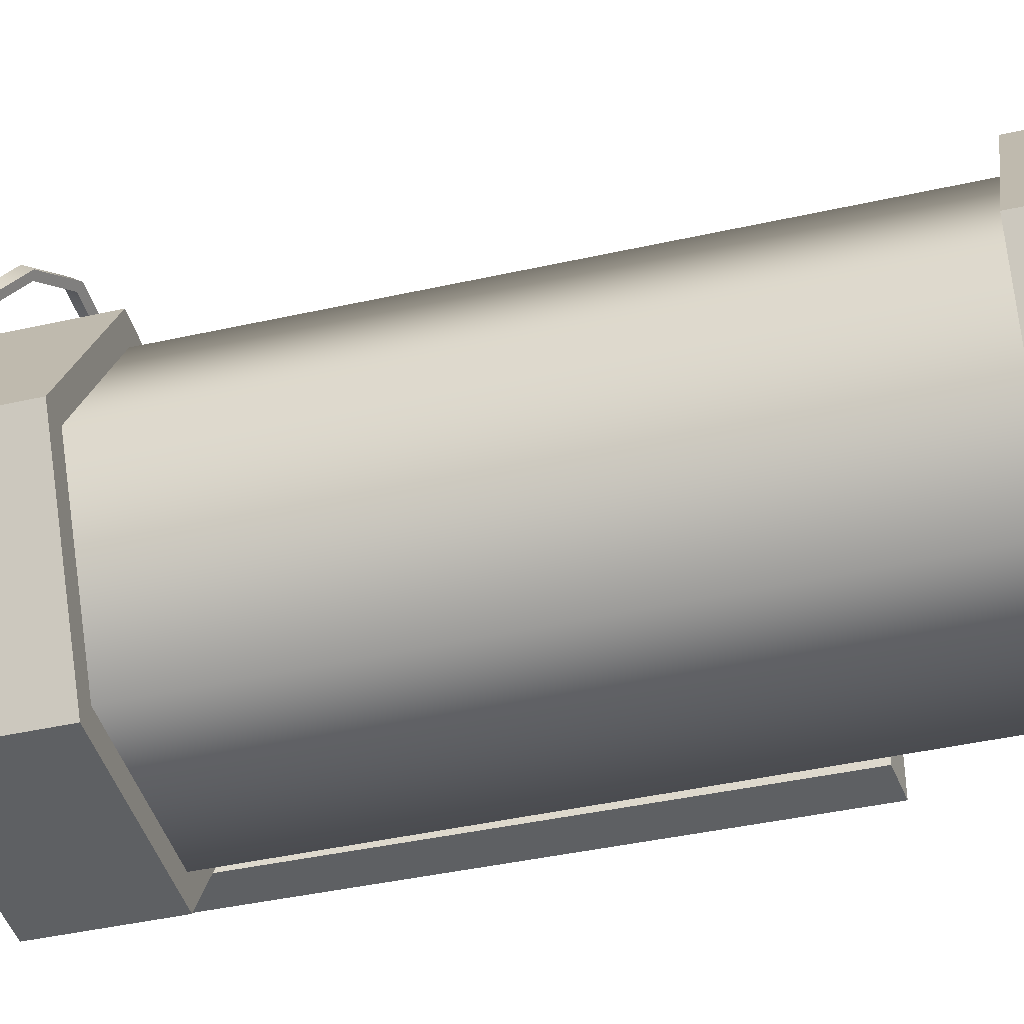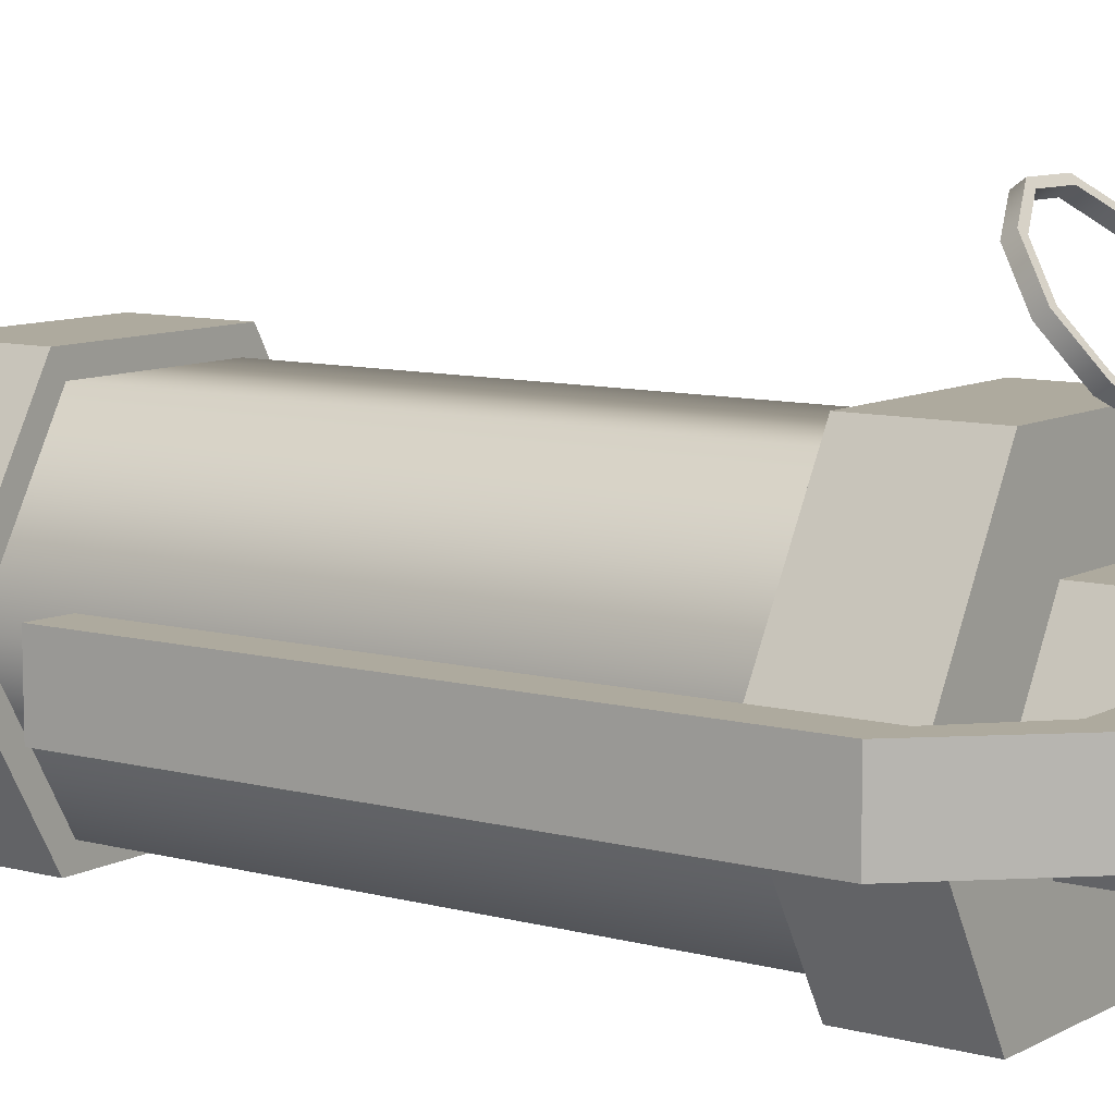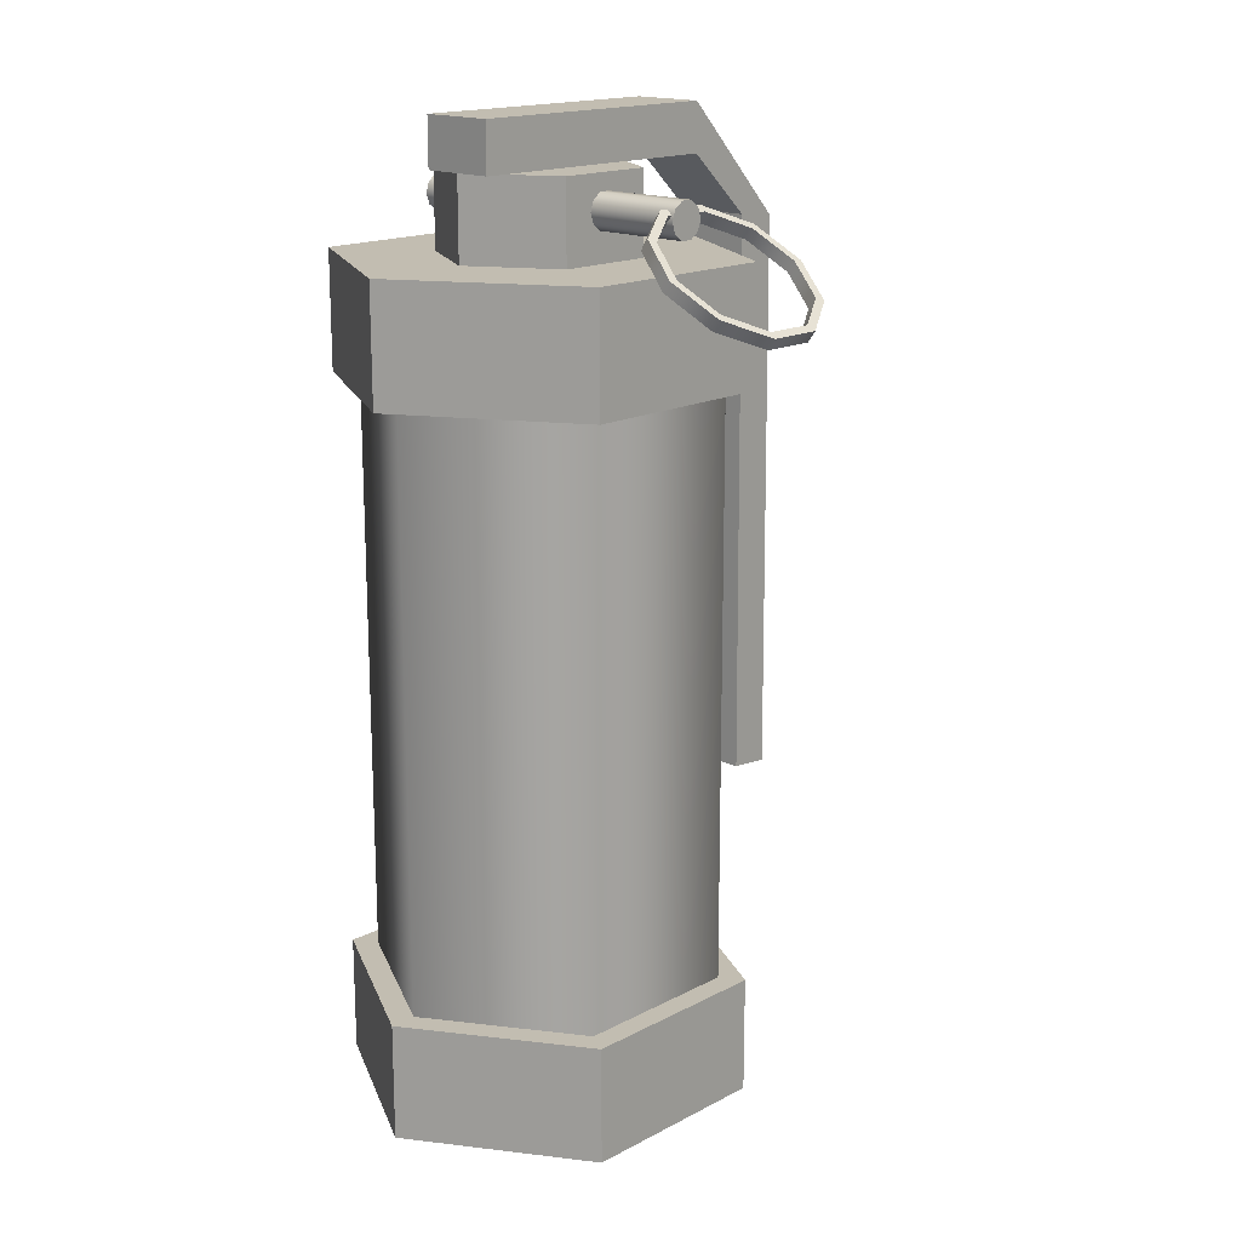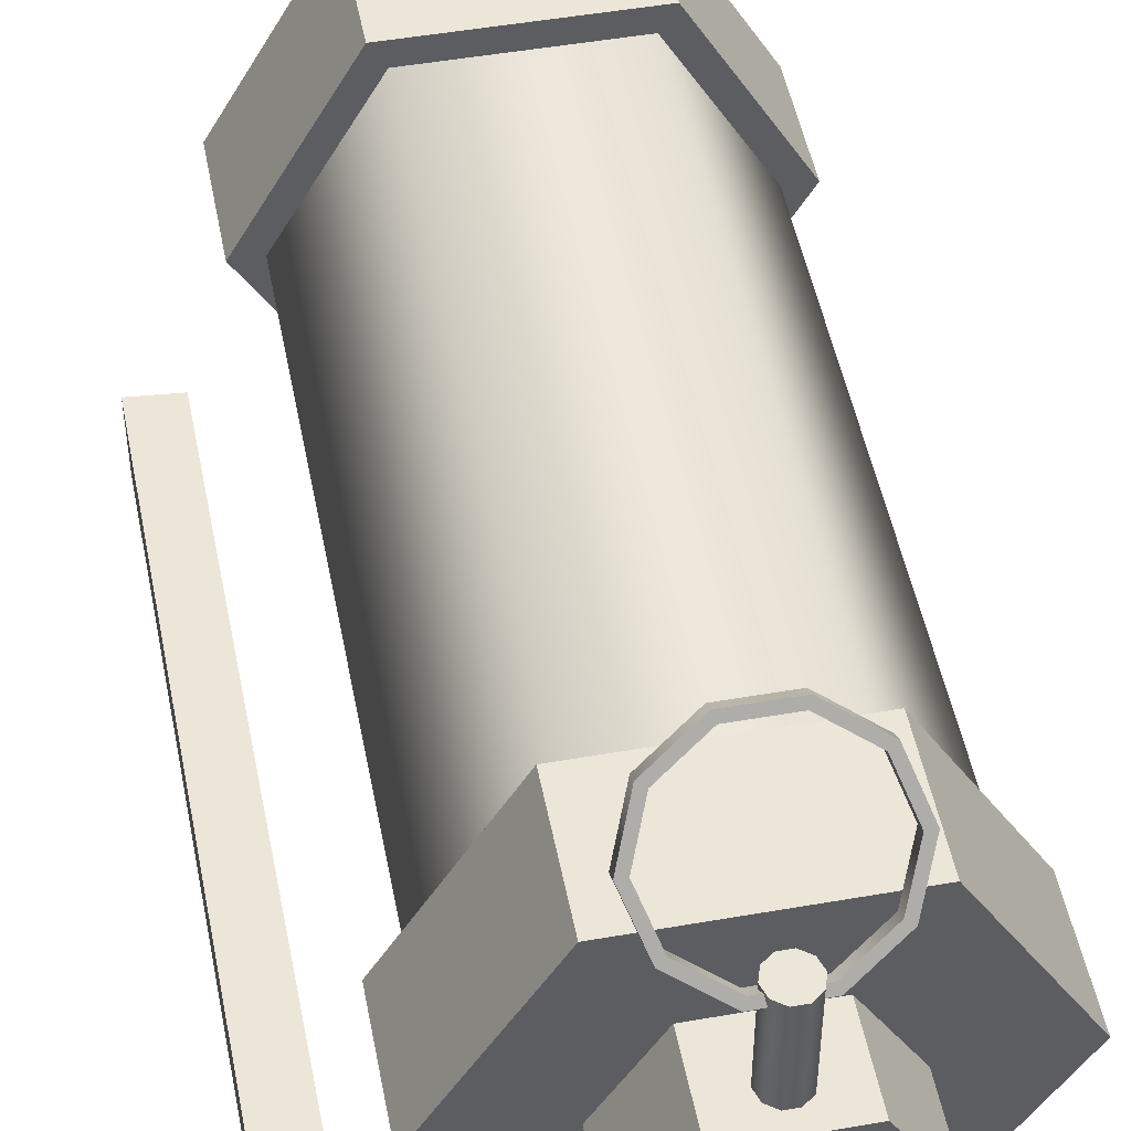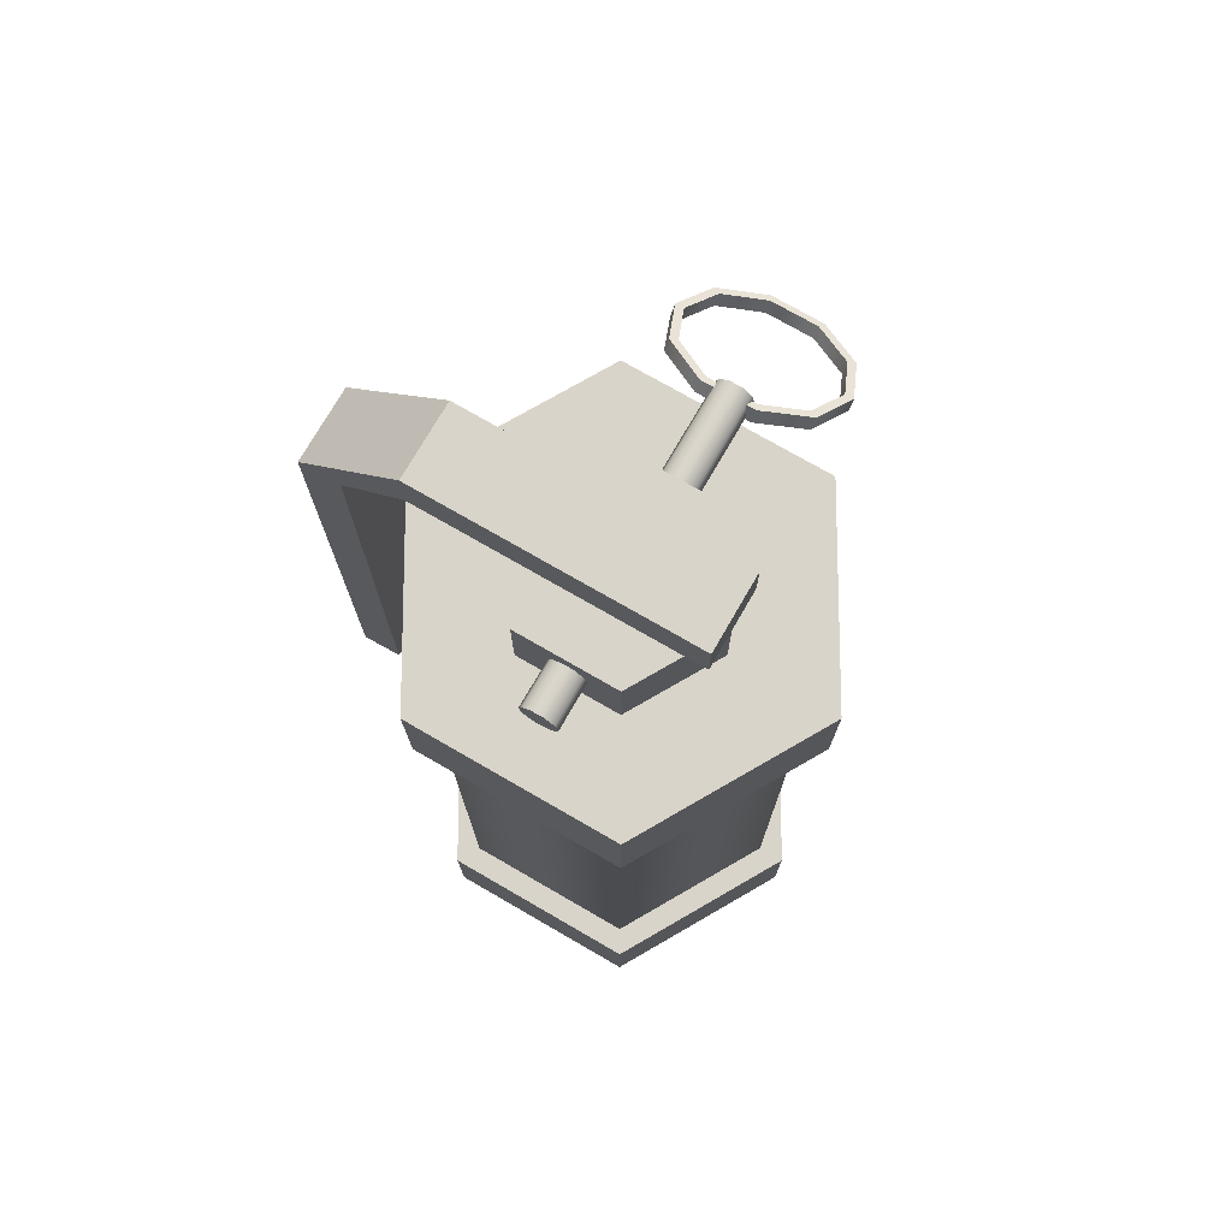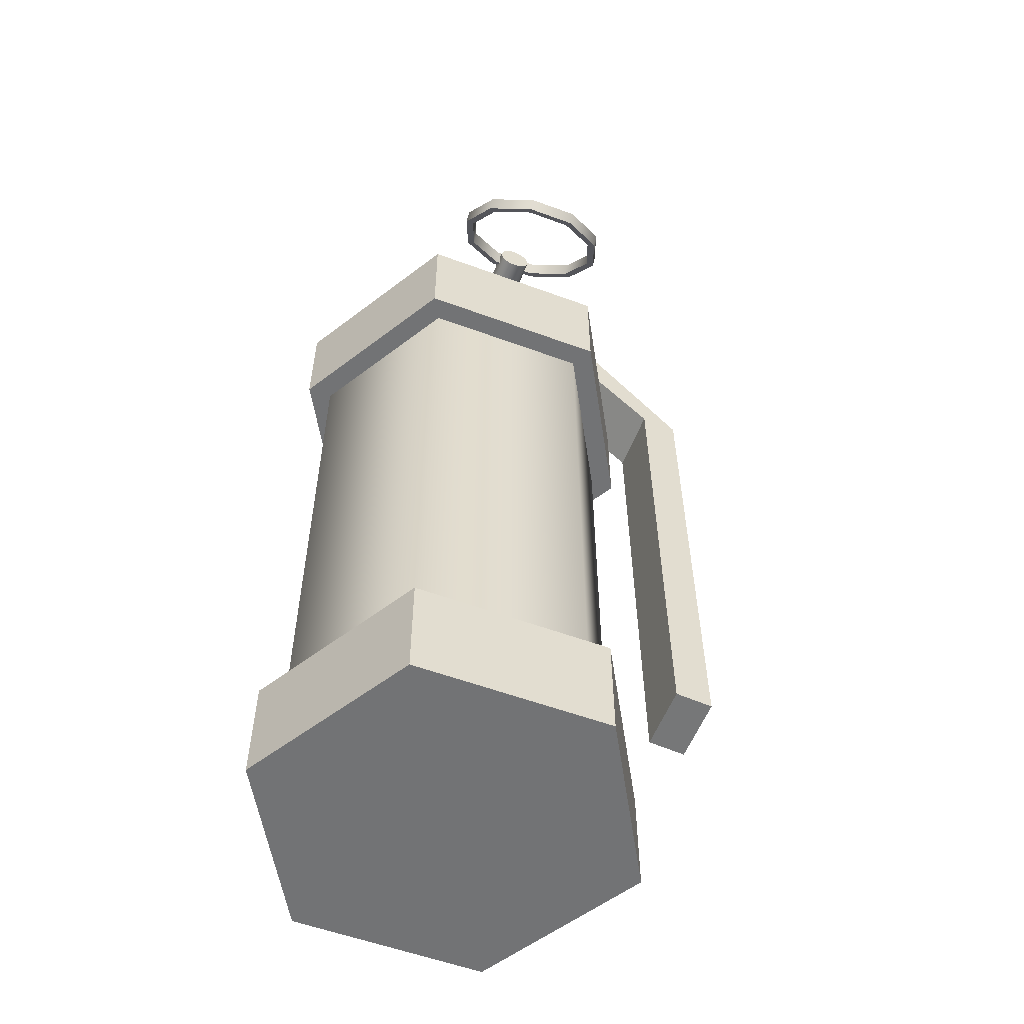
<metadata>
{"format":"obj","ext":"obj","renderer":"f3d","projection":"perspective","resolution":1024,"background":"white","views":[{"elev":-42.1,"azim":-74.8,"up":"+Z"},{"elev":9.2,"azim":125.5,"up":"+Z"},{"elev":16.8,"azim":-46.5,"up":"+Y"},{"elev":49.5,"azim":169.1,"up":"+Z"},{"elev":74.9,"azim":-150.0,"up":"+Y"},{"elev":-55.8,"azim":-21.2,"up":"+Y"}]}
</metadata>
<code>
o Smoke
g Smoke
v -12.48 1.253 -25.67
v -12.48 1.753 -25.67
v -12.4 1.253 -25.54
v -12.4 1.753 -25.54
v -12.26 1.253 -25.54
v -12.26 1.753 -25.54
v -12.18 1.253 -25.67
v -12.18 1.753 -25.67
v -12.26 1.253 -25.8
v -12.26 1.753 -25.8
v -12.4 1.253 -25.8
v -12.4 1.753 -25.8
v -12.48 1.153 -25.67
v -12.4 1.153 -25.54
v -12.37 1.922 -25.61
v -12.26 1.153 -25.54
v -12.29 1.922 -25.61
v -12.18 1.153 -25.67
v -12.33 1.153 -25.67
v -12.26 1.153 -25.8
v -12.26 1.922 -25.67
v -12.33 1.922 -25.67
v -12.29 1.922 -25.73
v -12.4 1.153 -25.8
v -12.37 1.922 -25.73
v -12.4 1.922 -25.67
v -12.5 1.753 -25.67
v -12.42 1.753 -25.82
v -12.5 1.853 -25.67
v -12.42 1.853 -25.82
v -12.42 1.753 -25.52
v -12.42 1.853 -25.52
v -12.24 1.753 -25.82
v -12.24 1.853 -25.82
v -12.16 1.753 -25.67
v -12.16 1.853 -25.67
v -12.24 1.753 -25.52
v -12.24 1.853 -25.52
v -12.42 1.253 -25.52
v -12.24 1.253 -25.52
v -12.42 1.153 -25.52
v -12.24 1.153 -25.52
v -12.5 1.253 -25.67
v -12.5 1.153 -25.67
v -12.16 1.253 -25.67
v -12.16 1.153 -25.67
v -12.24 1.253 -25.82
v -12.24 1.153 -25.82
v -12.42 1.253 -25.82
v -12.42 1.153 -25.82
v -12.37 1.922 -25.6
v -12.41 1.922 -25.67
v -12.37 1.922 -25.74
v -12.29 1.922 -25.74
v -12.29 1.922 -25.6
v -12.25 1.922 -25.67
v -12.25 1.853 -25.67
v -12.29 1.853 -25.6
v -12.29 1.853 -25.74
v -12.37 1.853 -25.74
v -12.41 1.853 -25.67
v -12.37 1.853 -25.6
v -12.18 1.922 -25.64
v -12.41 1.922 -25.64
v -12.18 1.964 -25.64
v -12.41 1.964 -25.64
v -12.41 1.922 -25.7
v -12.41 1.964 -25.7
v -12.18 1.922 -25.7
v -12.18 1.964 -25.7
v -12.12 1.38 -25.7
v -12.12 1.38 -25.64
v -12.09 1.377 -25.7
v -12.09 1.377 -25.64
v -12.12 1.868 -25.7
v -12.12 1.868 -25.64
v -12.09 1.865 -25.7
v -12.09 1.865 -25.64
v -12.12 1.624 -25.64
v -12.12 1.624 -25.7
v -12.09 1.621 -25.7
v -12.09 1.621 -25.64
v -12.39 1.827 -25.44
v -12.4 1.852 -25.47
v -12.39 1.836 -25.43
v -12.4 1.861 -25.47
v -12.39 1.852 -25.47
v -12.38 1.83 -25.44
v -12.39 1.861 -25.47
v -12.38 1.839 -25.43
v -12.35 1.812 -25.42
v -12.35 1.821 -25.41
v -12.35 1.816 -25.42
v -12.35 1.825 -25.42
v -12.31 1.812 -25.42
v -12.31 1.821 -25.41
v -12.31 1.816 -25.42
v -12.31 1.825 -25.42
v -12.27 1.827 -25.44
v -12.27 1.836 -25.43
v -12.28 1.83 -25.44
v -12.28 1.839 -25.43
v -12.26 1.852 -25.47
v -12.26 1.861 -25.47
v -12.26 1.852 -25.47
v -12.26 1.861 -25.47
v -12.27 1.877 -25.51
v -12.27 1.886 -25.5
v -12.28 1.875 -25.5
v -12.28 1.884 -25.5
v -12.31 1.893 -25.53
v -12.31 1.901 -25.52
v -12.31 1.889 -25.52
v -12.31 1.897 -25.52
v -12.35 1.893 -25.53
v -12.35 1.901 -25.52
v -12.35 1.889 -25.52
v -12.35 1.897 -25.52
v -12.39 1.877 -25.51
v -12.39 1.886 -25.5
v -12.38 1.875 -25.5
v -12.38 1.884 -25.5
v -12.35 1.893 -25.78
v -12.35 1.893 -25.51
v -12.34 1.884 -25.78
v -12.34 1.884 -25.51
v -12.34 1.878 -25.78
v -12.34 1.878 -25.51
v -12.33 1.878 -25.78
v -12.33 1.878 -25.51
v -12.32 1.884 -25.78
v -12.32 1.884 -25.51
v -12.32 1.893 -25.78
v -12.32 1.893 -25.51
v -12.32 1.902 -25.78
v -12.32 1.902 -25.51
v -12.33 1.908 -25.78
v -12.33 1.908 -25.51
v -12.34 1.908 -25.78
v -12.34 1.908 -25.51
v -12.34 1.902 -25.78
v -12.34 1.902 -25.51
v -12.33 1.893 -25.78
v -12.33 1.893 -25.51
f 3 4 2 1
f 5 6 4 3
f 7 8 6 5
f 9 10 8 7
f 11 12 10 9
f 1 2 12 11
f 79 80 71 72
f 81 73 71 80
f 82 79 72 74
f 74 73 81 82
f 18 19 20
f 16 19 18
f 14 19 16
f 13 19 14
f 24 19 13
f 20 19 24
f 23 22 21
f 21 22 17
f 17 22 15
f 26 22 25
f 25 22 23
f 15 22 26
f 55 21 17
f 55 56 21
f 56 23 21
f 56 54 23
f 54 25 23
f 54 53 25
f 53 26 25
f 53 52 26
f 52 15 26
f 52 51 15
f 51 17 15
f 51 55 17
f 30 28 27
f 27 29 30
f 29 27 31
f 31 32 29
f 34 33 28
f 28 30 34
f 36 35 33
f 33 34 36
f 38 37 35
f 35 36 38
f 32 31 37
f 37 38 32
f 42 40 39
f 39 41 42
f 41 39 43
f 43 44 41
f 46 45 40
f 40 42 46
f 48 47 45
f 45 46 48
f 50 49 47
f 47 48 50
f 44 43 49
f 49 50 44
f 27 2 4
f 4 31 27
f 28 12 2
f 2 27 28
f 33 10 12
f 12 28 33
f 35 8 10
f 10 33 35
f 37 6 8
f 8 35 37
f 31 4 6
f 6 37 31
f 39 3 1
f 1 43 39
f 50 24 13
f 13 44 50
f 44 13 14
f 14 41 44
f 40 5 3
f 3 39 40
f 41 14 16
f 16 42 41
f 45 7 5
f 5 40 45
f 42 16 18
f 18 46 42
f 47 9 7
f 7 45 47
f 46 18 20
f 20 48 46
f 49 11 9
f 9 47 49
f 48 20 24
f 24 50 48
f 43 1 11
f 11 49 43
f 58 38 36
f 36 57 58
f 57 36 34
f 34 59 57
f 59 34 30
f 30 60 59
f 60 30 29
f 29 61 60
f 61 29 32
f 32 62 61
f 62 32 38
f 38 58 62
f 55 58 57
f 57 56 55
f 56 57 59
f 59 54 56
f 54 59 60
f 60 53 54
f 53 60 61
f 61 52 53
f 52 61 62
f 62 51 52
f 51 62 58
f 58 55 51
f 123 143 125
f 125 143 127
f 127 143 129
f 129 143 131
f 131 143 133
f 133 143 135
f 135 143 137
f 137 143 139
f 139 143 141
f 141 143 123
f 126 144 124
f 128 144 126
f 130 144 128
f 132 144 130
f 134 144 132
f 136 144 134
f 138 144 136
f 140 144 138
f 142 144 140
f 124 144 142
f 66 64 63
f 63 65 66
f 68 67 64
f 64 66 68
f 70 69 67
f 67 68 70
f 74 72 71
f 71 73 74
f 68 66 65
f 65 70 68
f 64 67 69
f 69 63 64
f 76 63 69
f 69 75 76
f 75 69 70
f 70 77 75
f 78 65 63
f 63 76 78
f 77 70 65
f 65 78 77
f 75 80 79
f 79 76 75
f 81 80 75
f 75 77 81
f 76 79 82
f 82 78 76
f 81 77 78
f 78 82 81
f 86 84 83
f 83 85 86
f 90 88 87
f 87 89 90
f 85 83 91
f 91 92 85
f 94 93 88
f 88 90 94
f 92 91 95
f 95 96 92
f 98 97 93
f 93 94 98
f 96 95 99
f 99 100 96
f 102 101 97
f 97 98 102
f 100 99 103
f 103 104 100
f 106 105 101
f 101 102 106
f 104 103 107
f 107 108 104
f 110 109 105
f 105 106 110
f 108 107 111
f 111 112 108
f 114 113 109
f 109 110 114
f 112 111 115
f 115 116 112
f 118 117 113
f 113 114 118
f 116 115 119
f 119 120 116
f 122 121 117
f 117 118 122
f 120 119 84
f 84 86 120
f 89 87 121
f 121 122 89
f 88 83 84
f 84 87 88
f 89 86 85
f 85 90 89
f 93 91 83
f 83 88 93
f 90 85 92
f 92 94 90
f 97 95 91
f 91 93 97
f 94 92 96
f 96 98 94
f 101 99 95
f 95 97 101
f 98 96 100
f 100 102 98
f 105 103 99
f 99 101 105
f 102 100 104
f 104 106 102
f 109 107 103
f 103 105 109
f 106 104 108
f 108 110 106
f 113 111 107
f 107 109 113
f 110 108 112
f 112 114 110
f 117 115 111
f 111 113 117
f 114 112 116
f 116 118 114
f 121 119 115
f 115 117 121
f 118 116 120
f 120 122 118
f 87 84 119
f 119 121 87
f 122 120 86
f 86 89 122
f 126 124 123
f 123 125 126
f 128 126 125
f 125 127 128
f 130 128 127
f 127 129 130
f 132 130 129
f 129 131 132
f 134 132 131
f 131 133 134
f 136 134 133
f 133 135 136
f 138 136 135
f 135 137 138
f 140 138 137
f 137 139 140
f 142 140 139
f 139 141 142
f 124 142 141
f 141 123 124

</code>
